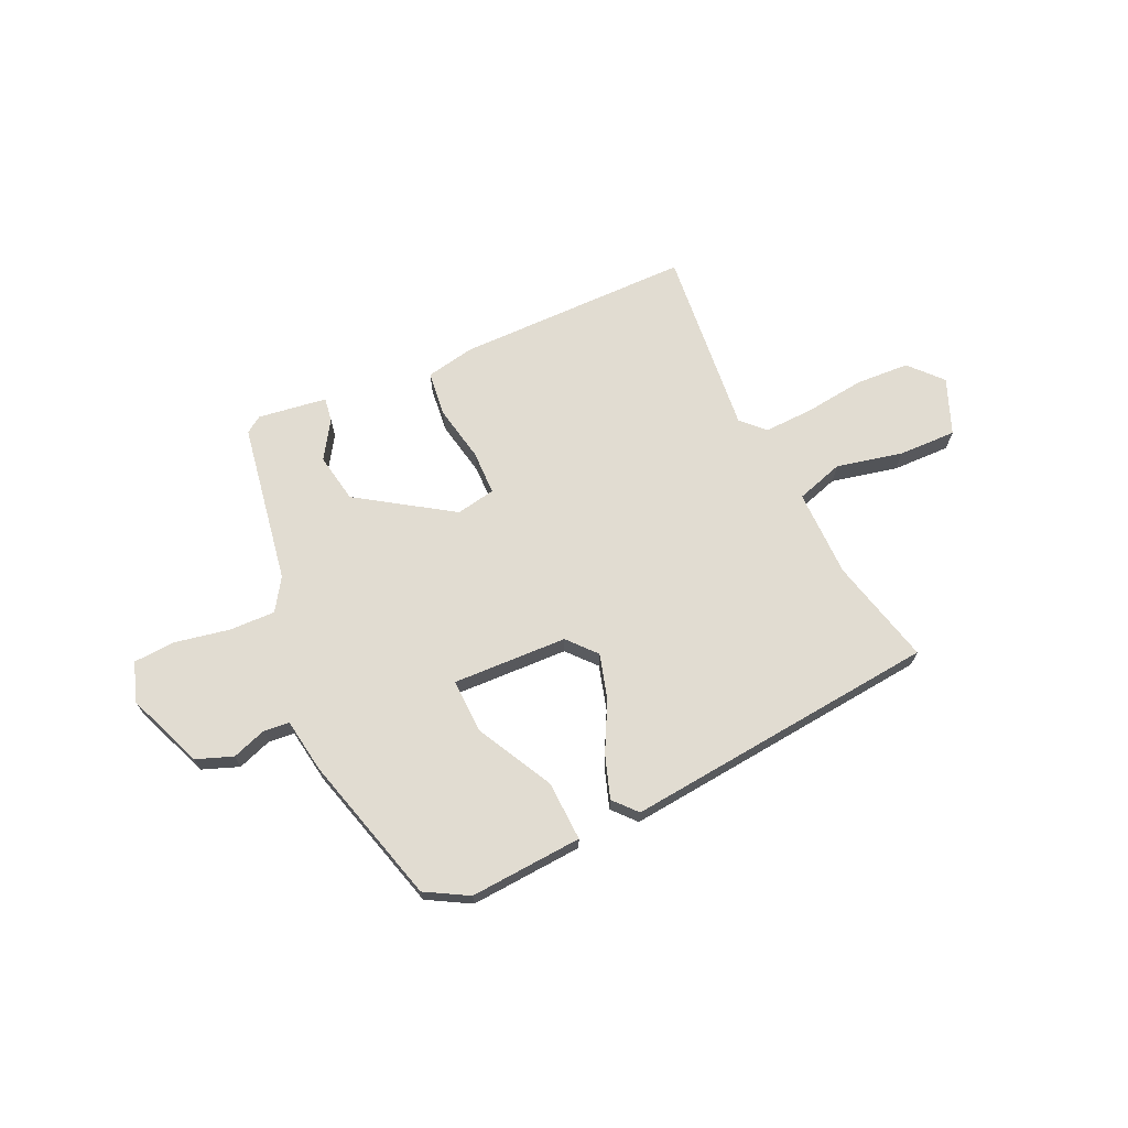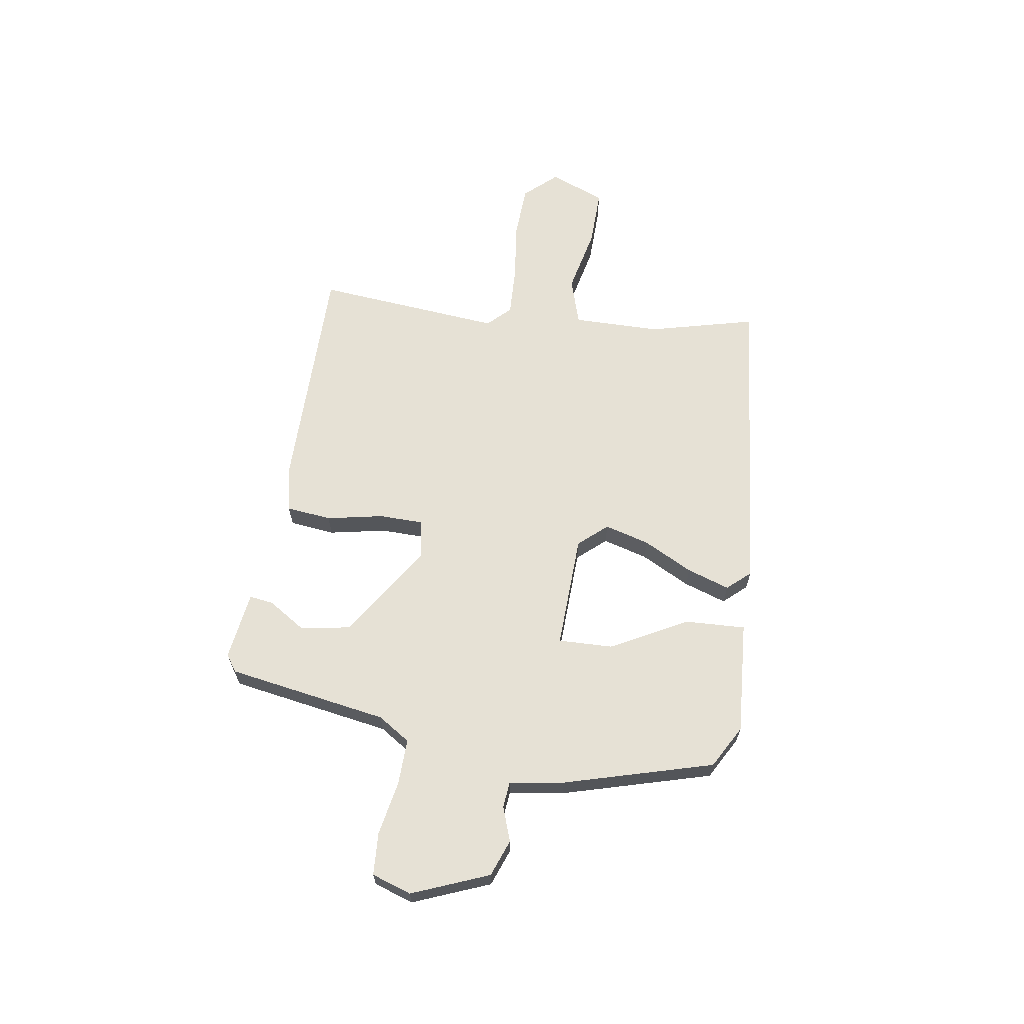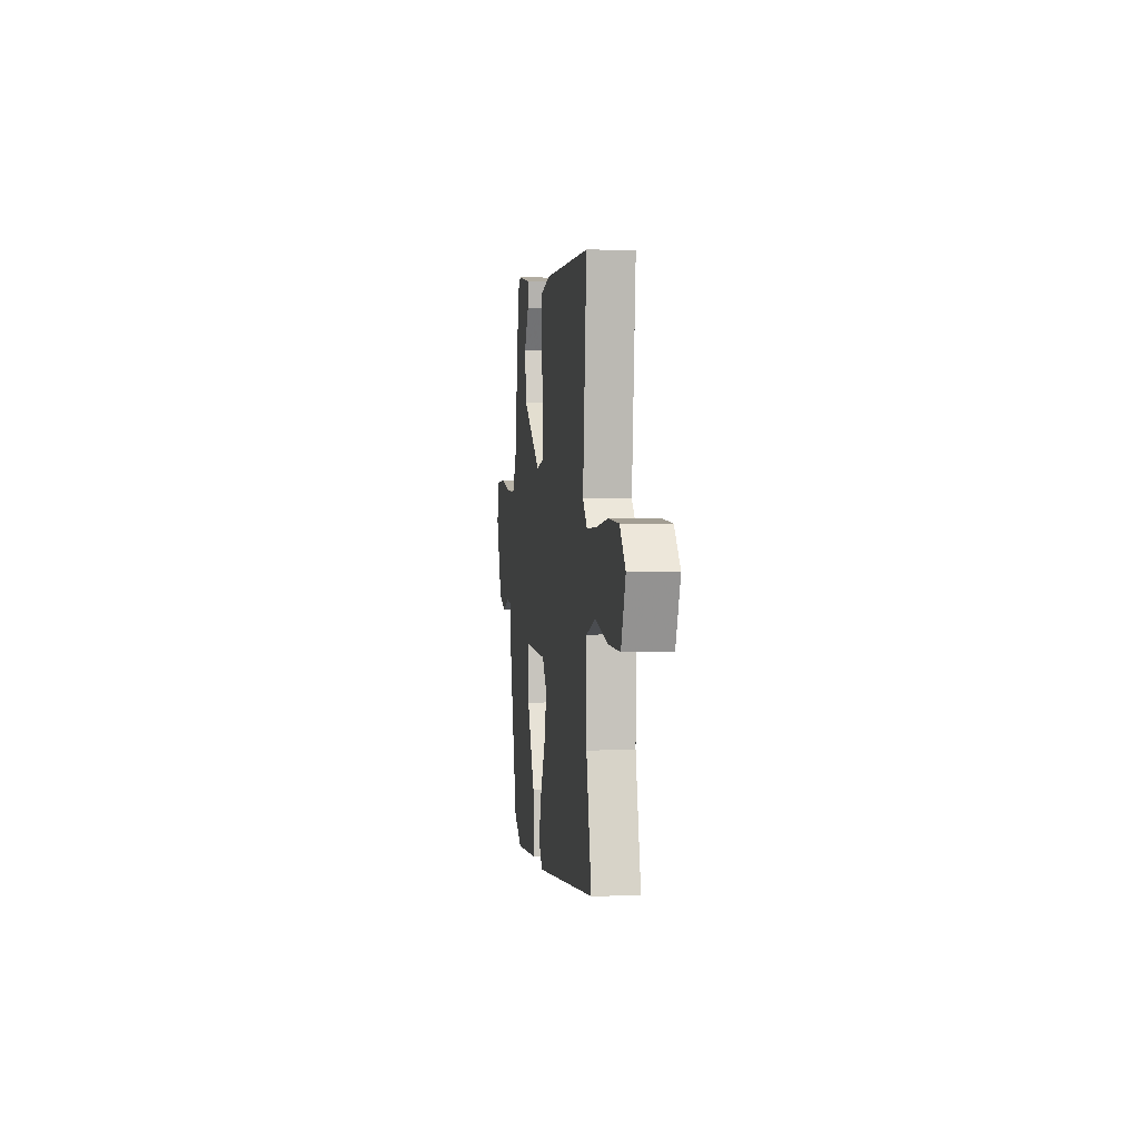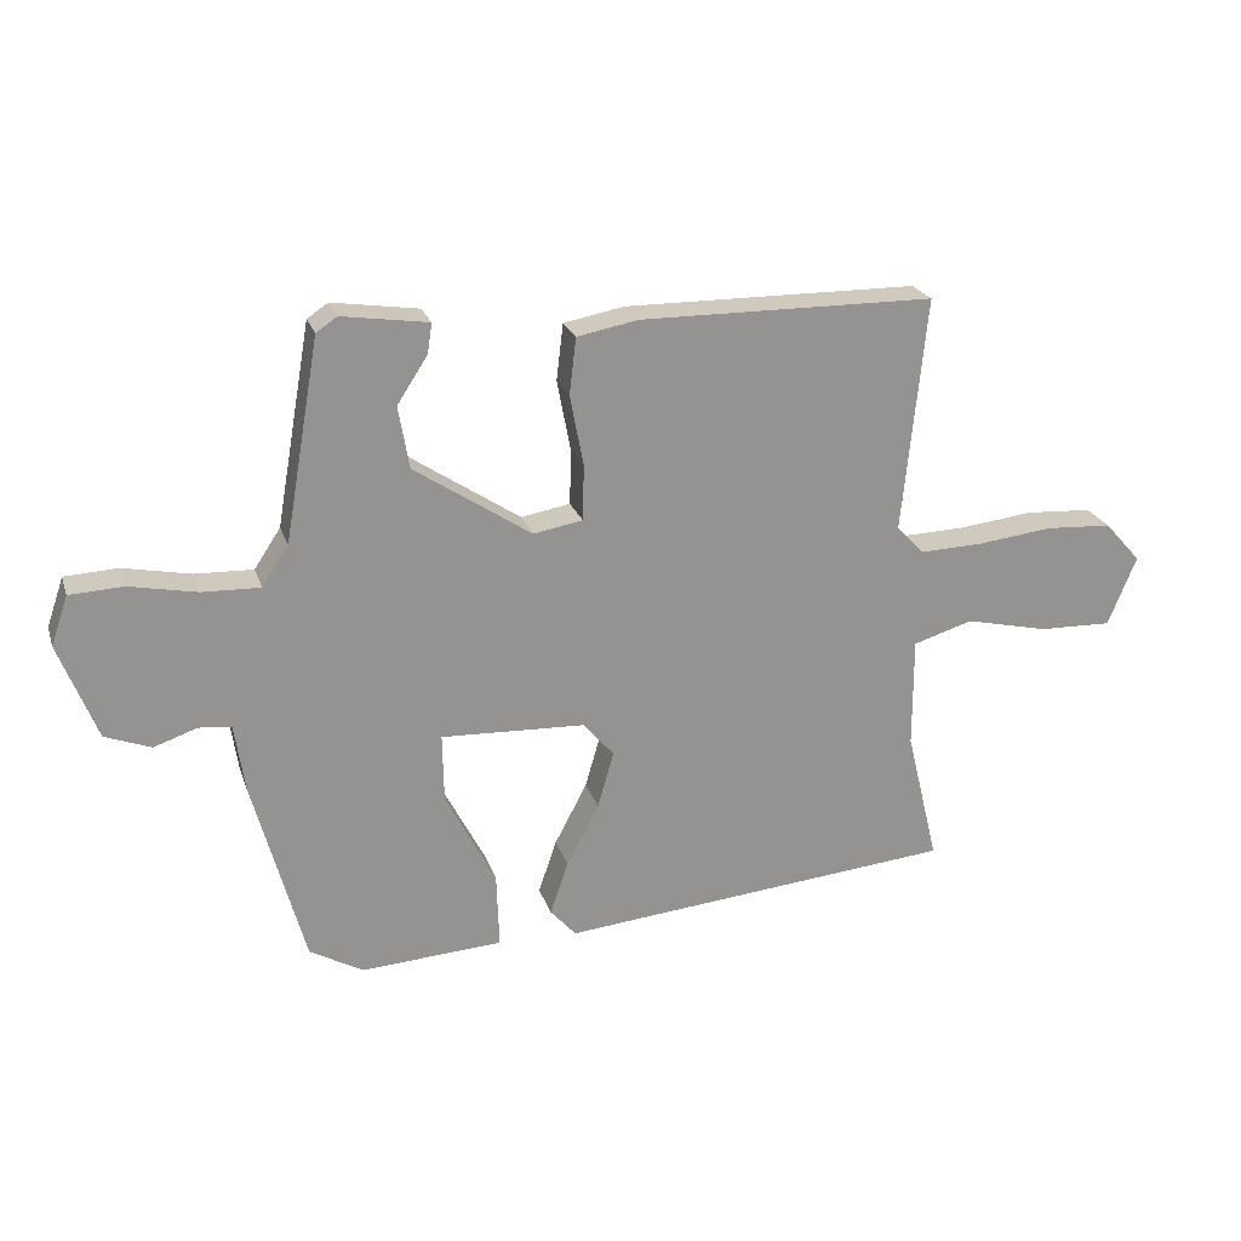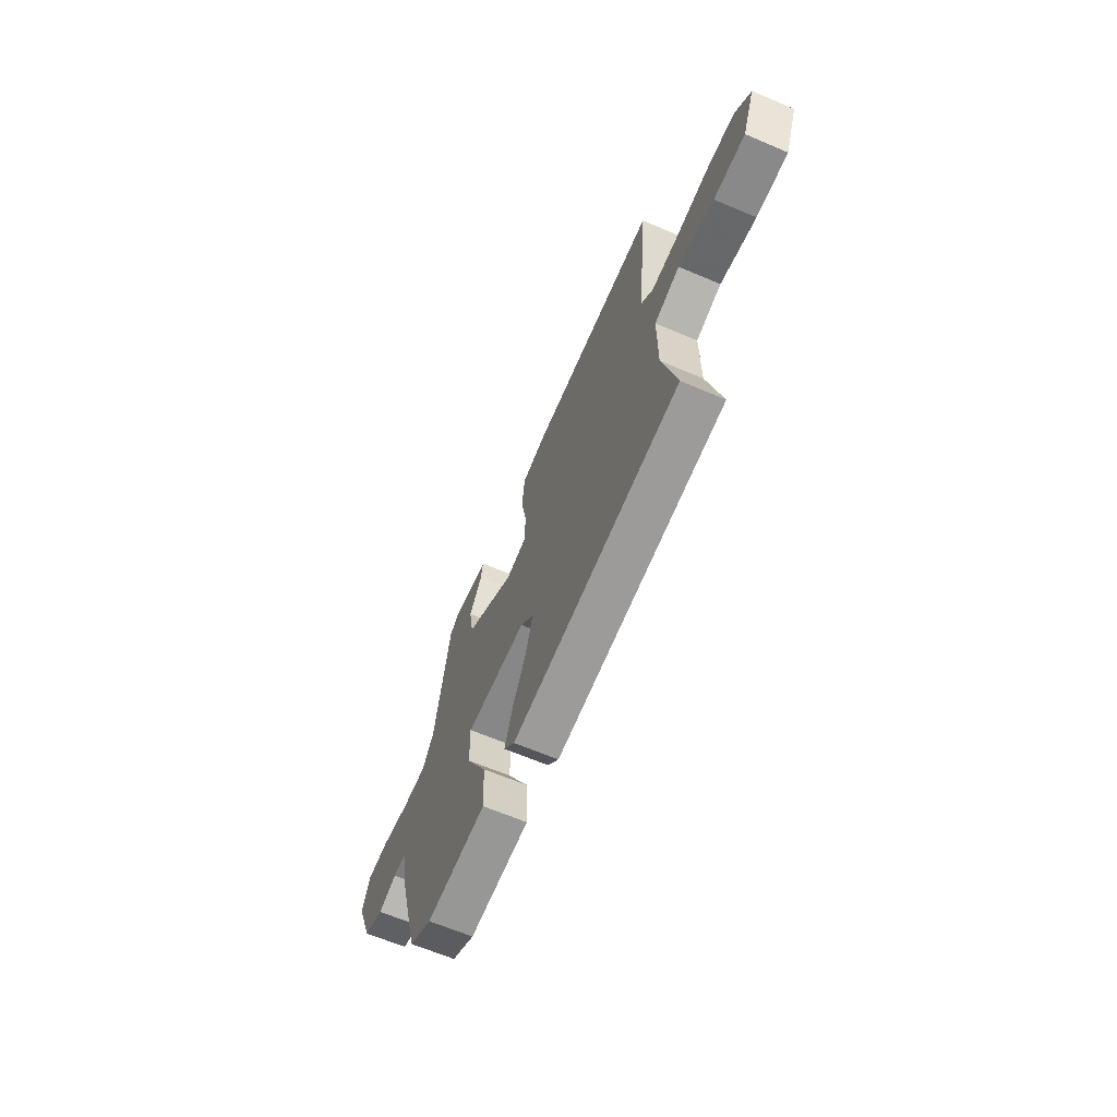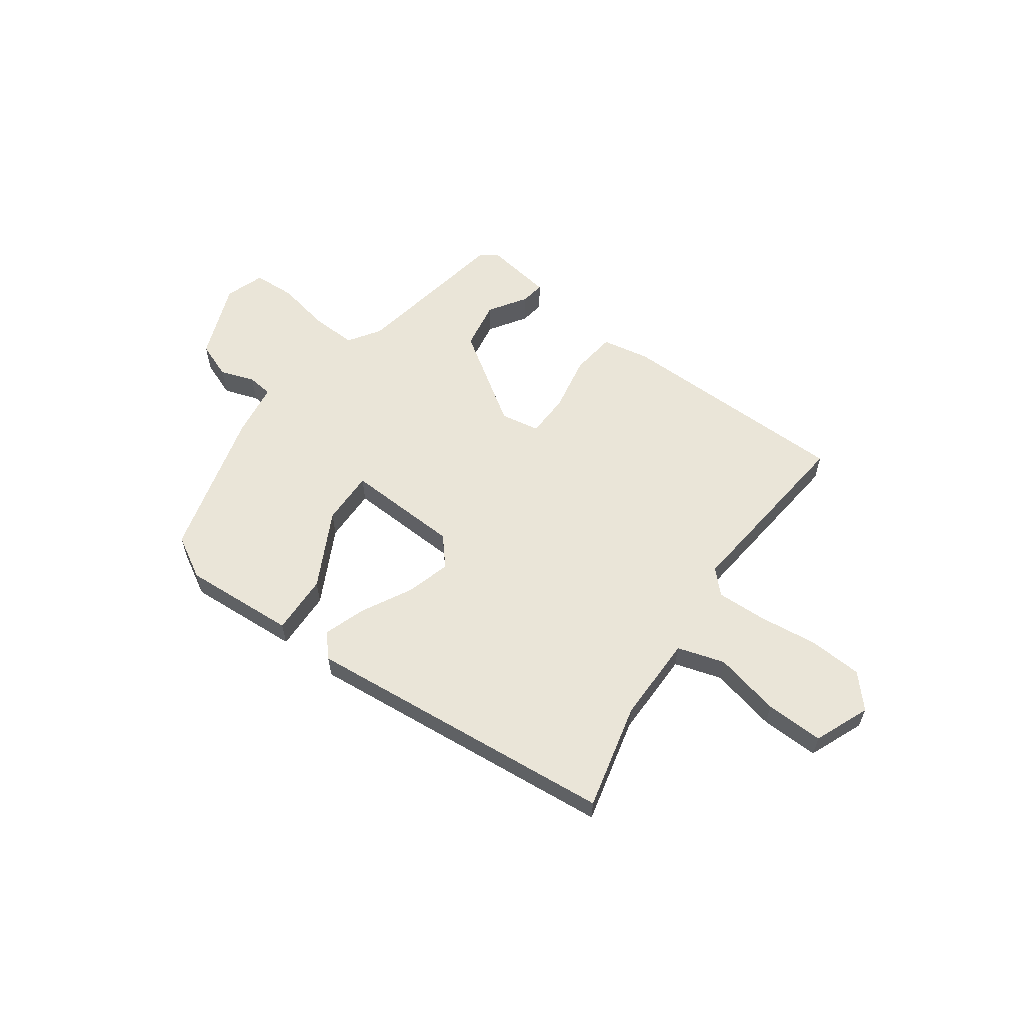
<metadata>
{"format":"obj","ext":"obj","renderer":"f3d","projection":"perspective","resolution":1024,"background":"white","views":[{"elev":69.0,"azim":155.0,"up":"+Y"},{"elev":64.6,"azim":98.3,"up":"+Y"},{"elev":1.7,"azim":-97.4,"up":"+Z"},{"elev":23.0,"azim":163.8,"up":"+Z"},{"elev":-64.7,"azim":-113.2,"up":"+Z"},{"elev":59.0,"azim":-144.1,"up":"+Y"}]}
</metadata>
<code>
v -0.536 0.07 -0.453
v -0.488 0.07 -0.255
v -0.488 0.07 -0.092
v -0.576 0.07 -0.065
v -0.699 0.07 -0.093
v -0.807 0.07 -0.096
v -0.849 0.07 0.007
v -0.795 0.07 0.067
v -0.696 0.07 0.073
v -0.585 0.07 0.06
v -0.492 0.07 0.057
v -0.451 0.07 0.099
v -0.486 0.07 0.447
v -0.049 0.07 0.451
v 0.041 0.07 0.434
v 0.051 0.07 0.35
v 0.031 0.07 0.245
v 0.033 0.07 0.163
v 0.106 0.07 0.15
v 0.279 0.07 0.265
v 0.295 0.07 0.357
v 0.25 0.07 0.426
v 0.243 0.07 0.471
v 0.371 0.07 0.49
v 0.402 0.07 0.469
v 0.454 0.07 0.171
v 0.493 0.07 0.112
v 0.579 0.07 0.115
v 0.679 0.07 0.135
v 0.758 0.07 0.131
v 0.783 0.07 0.058
v 0.727 0.07 -0.085
v 0.659 0.07 -0.111
v 0.595 0.07 -0.089
v 0.547 0.07 -0.094
v 0.532 0.07 -0.195
v 0.456 0.07 -0.473
v 0.377 0.07 -0.518
v 0.167 0.07 -0.505
v 0.171 0.07 -0.393
v 0.245 0.07 -0.251
v 0.247 0.07 -0.15
v 0.034 0.07 -0.159
v -0.012 0.07 -0.212
v 0.012 0.07 -0.295
v 0.06 0.07 -0.386
v 0.087 0.07 -0.465
v 0.049 0.07 -0.508
v -0.536 0 -0.453
v -0.488 0 -0.255
v -0.488 0 -0.092
v -0.576 0 -0.065
v -0.699 0 -0.093
v -0.807 0 -0.096
v -0.849 0 0.007
v -0.795 0 0.067
v -0.696 0 0.073
v -0.585 0 0.06
v -0.492 0 0.057
v -0.451 0 0.099
v -0.486 0 0.447
v -0.049 0 0.451
v 0.041 0 0.434
v 0.051 0 0.35
v 0.031 0 0.245
v 0.033 0 0.163
v 0.106 0 0.15
v 0.279 0 0.265
v 0.295 0 0.357
v 0.25 0 0.426
v 0.243 0 0.471
v 0.371 0 0.49
v 0.402 0 0.469
v 0.454 0 0.171
v 0.493 0 0.112
v 0.579 0 0.115
v 0.679 0 0.135
v 0.758 0 0.131
v 0.783 0 0.058
v 0.727 0 -0.085
v 0.659 0 -0.111
v 0.595 0 -0.089
v 0.547 0 -0.094
v 0.532 0 -0.195
v 0.456 0 -0.473
v 0.377 0 -0.518
v 0.167 0 -0.505
v 0.171 0 -0.393
v 0.245 0 -0.251
v 0.247 0 -0.15
v 0.034 0 -0.159
v -0.012 0 -0.212
v 0.012 0 -0.295
v 0.06 0 -0.386
v 0.087 0 -0.465
v 0.049 0 -0.508
f 45 46 47 48
f 44 45 48 1
f 43 44 1 2
f 38 39 40 41
f 38 41 42
f 35 36 37 38
f 35 38 42
f 31 32 33 34
f 31 34 35
f 28 29 30 31
f 27 28 31 35
f 26 27 35 42
f 21 22 23 24
f 20 21 24 25
f 14 15 16 17
f 12 13 14 17
f 11 12 17 18
f 7 8 9 10
f 7 10 11
f 4 5 6 7
f 4 7 11
f 3 4 11 18
f 43 2 3 18
f 20 25 26 42
f 19 20 42 43
f 18 19 43
f 96 95 94 93
f 49 96 93 92
f 50 49 92 91
f 89 88 87 86
f 90 89 86
f 86 85 84 83
f 90 86 83
f 82 81 80 79
f 83 82 79
f 79 78 77 76
f 83 79 76 75
f 90 83 75 74
f 72 71 70 69
f 73 72 69 68
f 65 64 63 62
f 65 62 61 60
f 66 65 60 59
f 58 57 56 55
f 59 58 55
f 55 54 53 52
f 59 55 52
f 66 59 52 51
f 66 51 50 91
f 90 74 73 68
f 91 90 68 67
f 91 67 66
f 1 49 50 2
f 2 50 51 3
f 3 51 52 4
f 4 52 53 5
f 5 53 54 6
f 6 54 55 7
f 7 55 56 8
f 8 56 57 9
f 9 57 58 10
f 10 58 59 11
f 11 59 60 12
f 12 60 61 13
f 13 61 62 14
f 14 62 63 15
f 15 63 64 16
f 16 64 65 17
f 17 65 66 18
f 18 66 67 19
f 19 67 68 20
f 20 68 69 21
f 21 69 70 22
f 22 70 71 23
f 23 71 72 24
f 24 72 73 25
f 25 73 74 26
f 26 74 75 27
f 27 75 76 28
f 28 76 77 29
f 29 77 78 30
f 30 78 79 31
f 31 79 80 32
f 32 80 81 33
f 33 81 82 34
f 34 82 83 35
f 35 83 84 36
f 36 84 85 37
f 37 85 86 38
f 38 86 87 39
f 39 87 88 40
f 40 88 89 41
f 41 89 90 42
f 42 90 91 43
f 43 91 92 44
f 44 92 93 45
f 45 93 94 46
f 46 94 95 47
f 47 95 96 48
f 48 96 49 1

</code>
